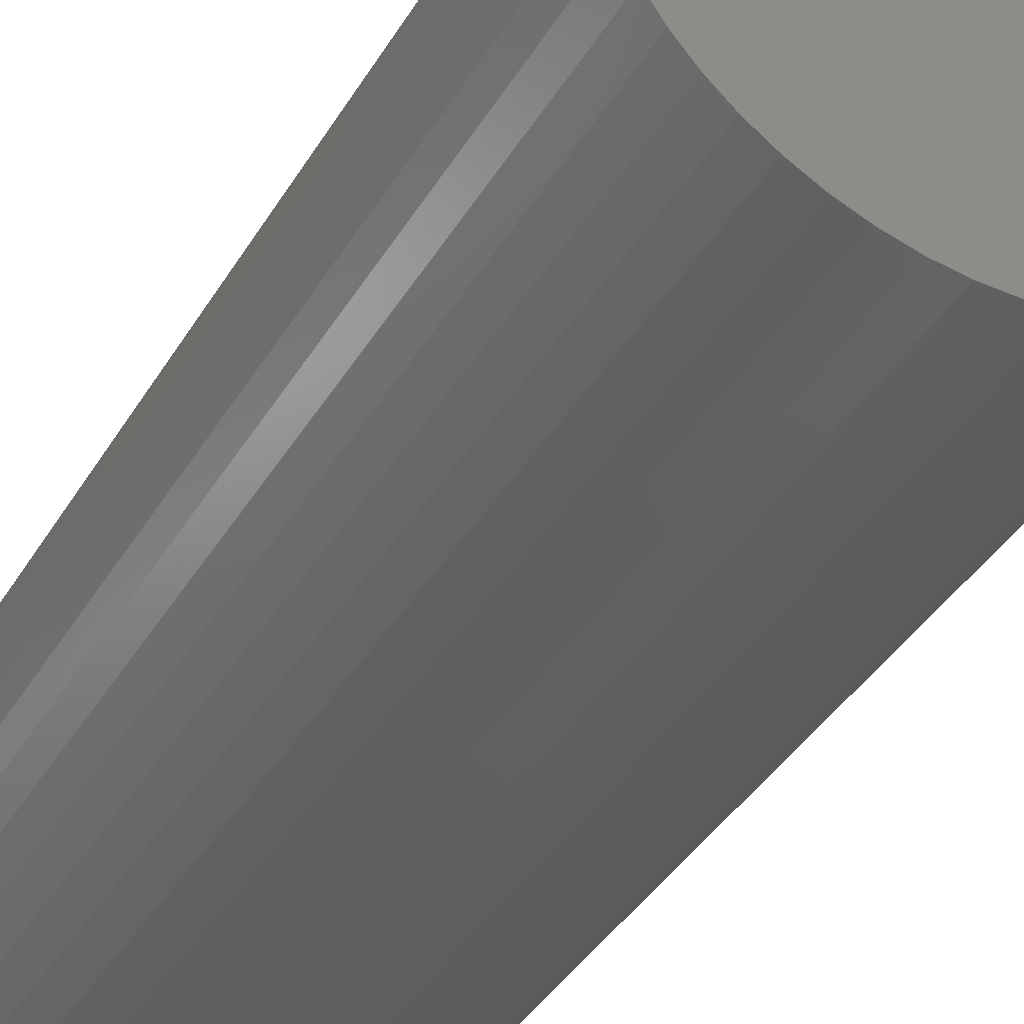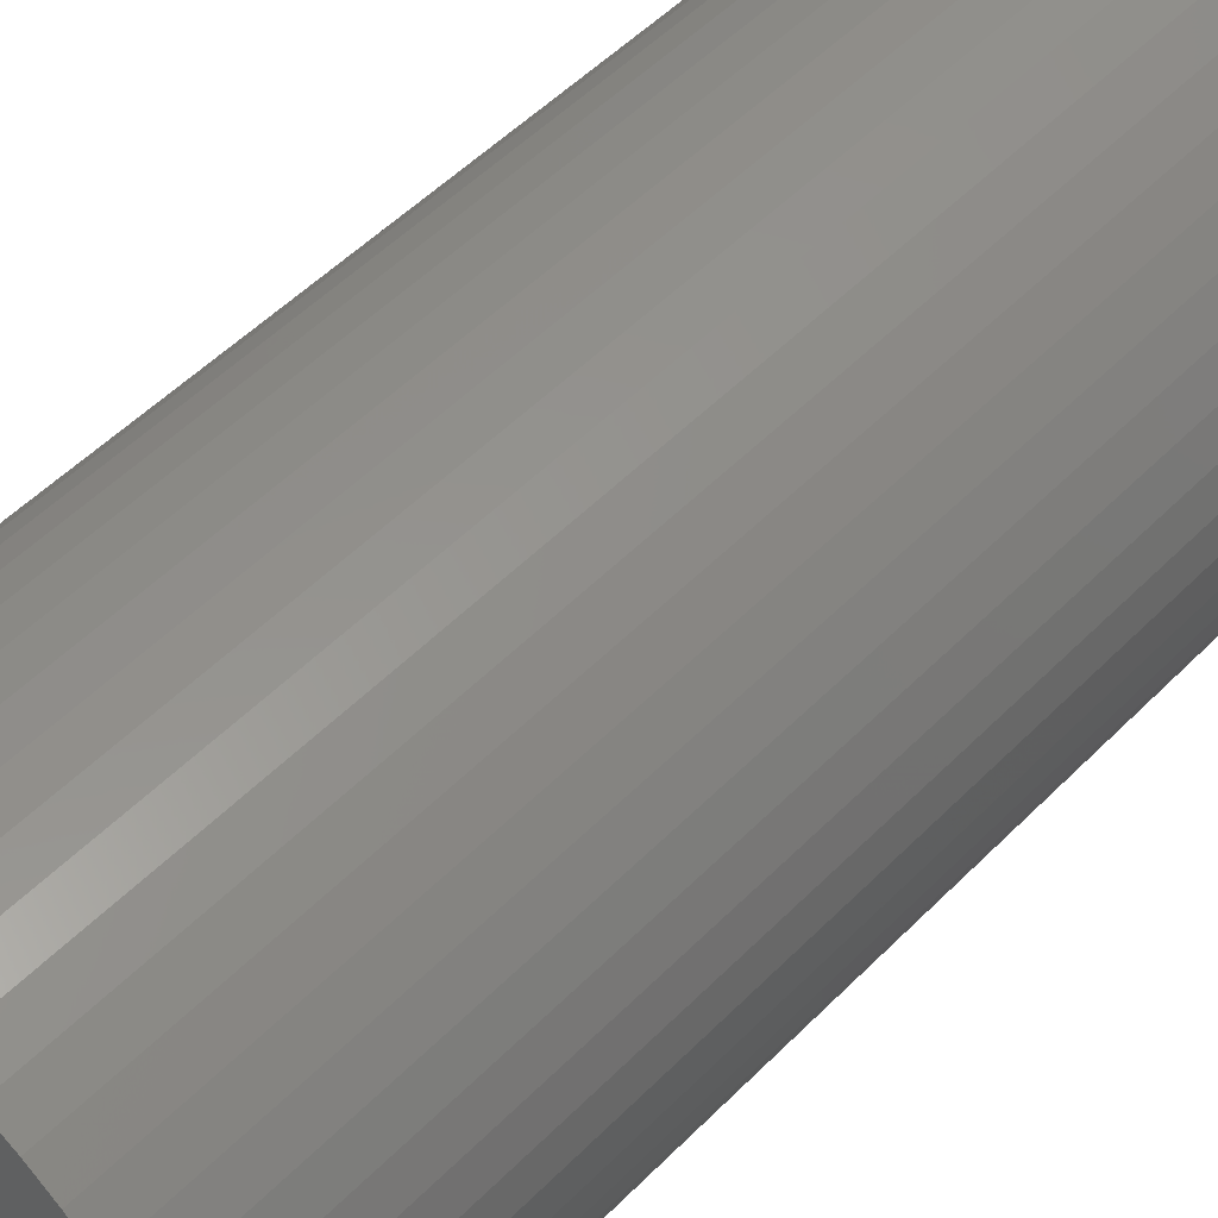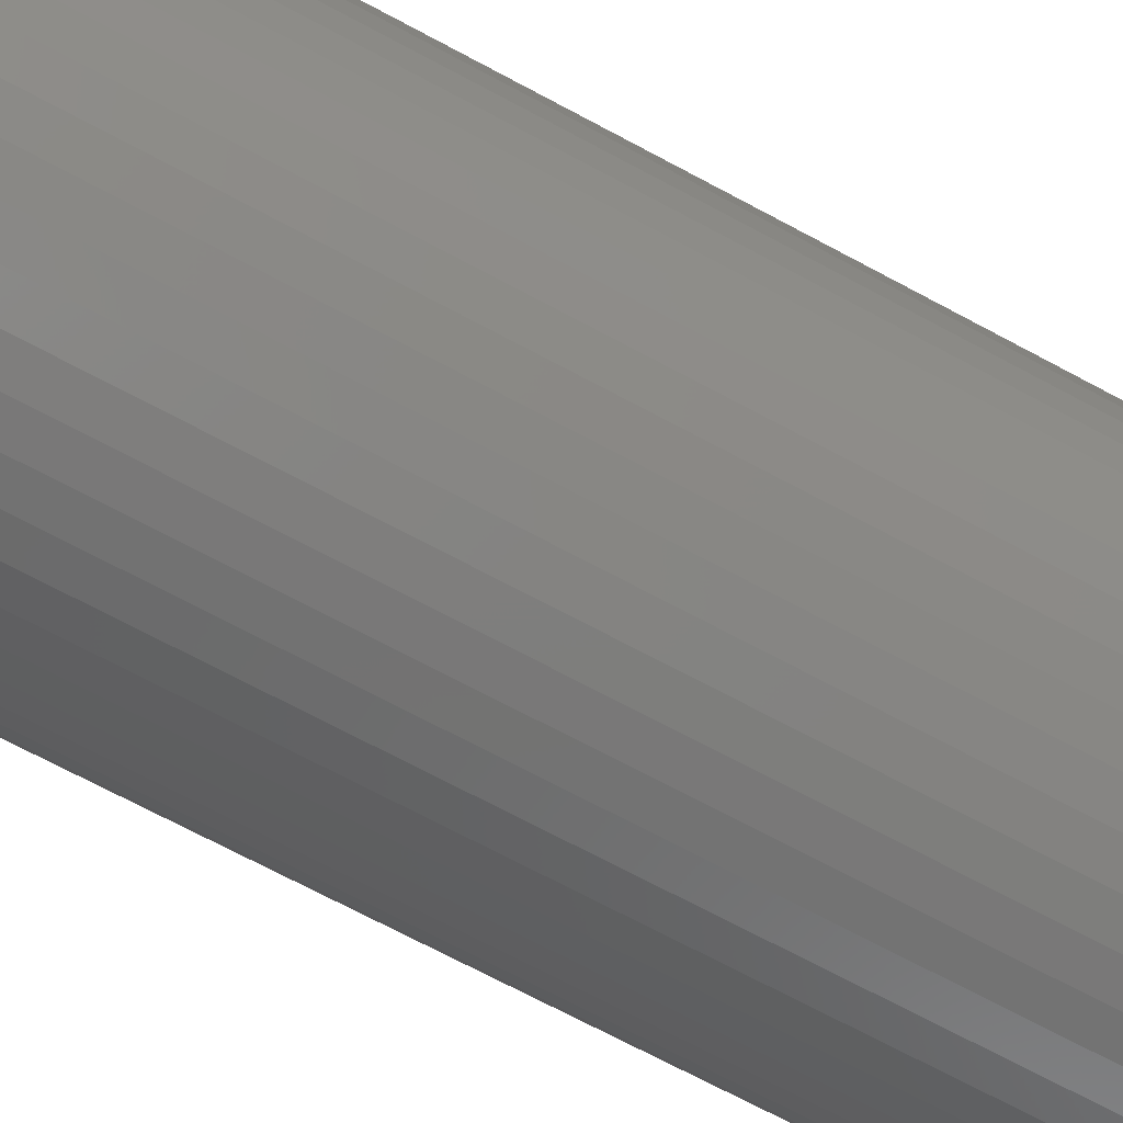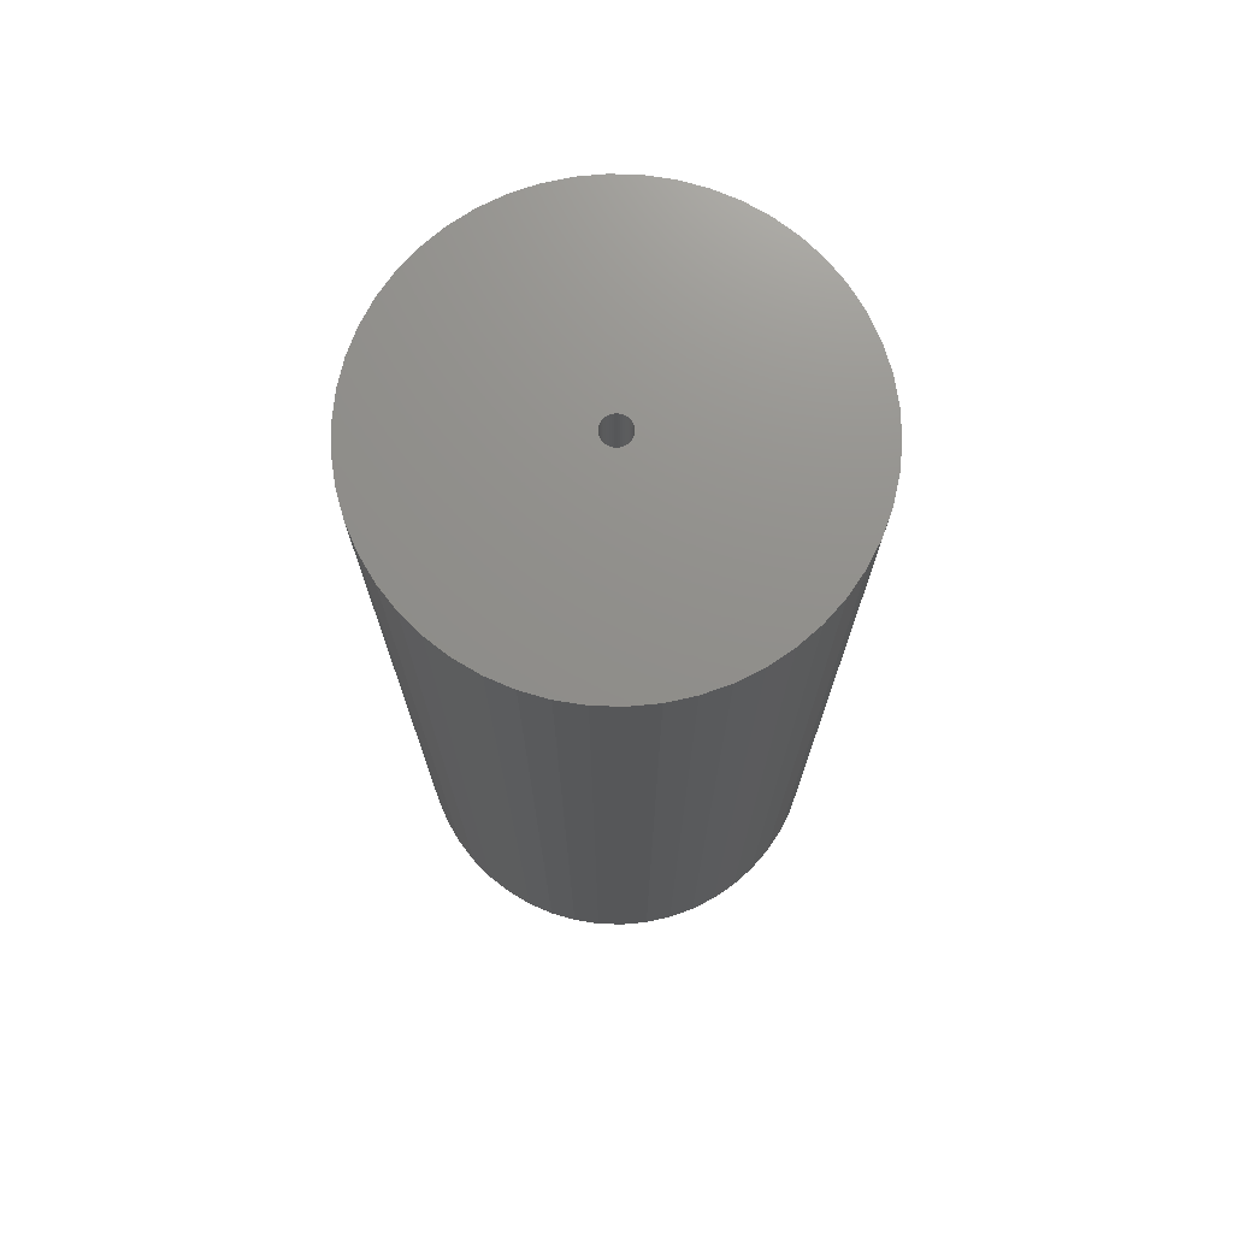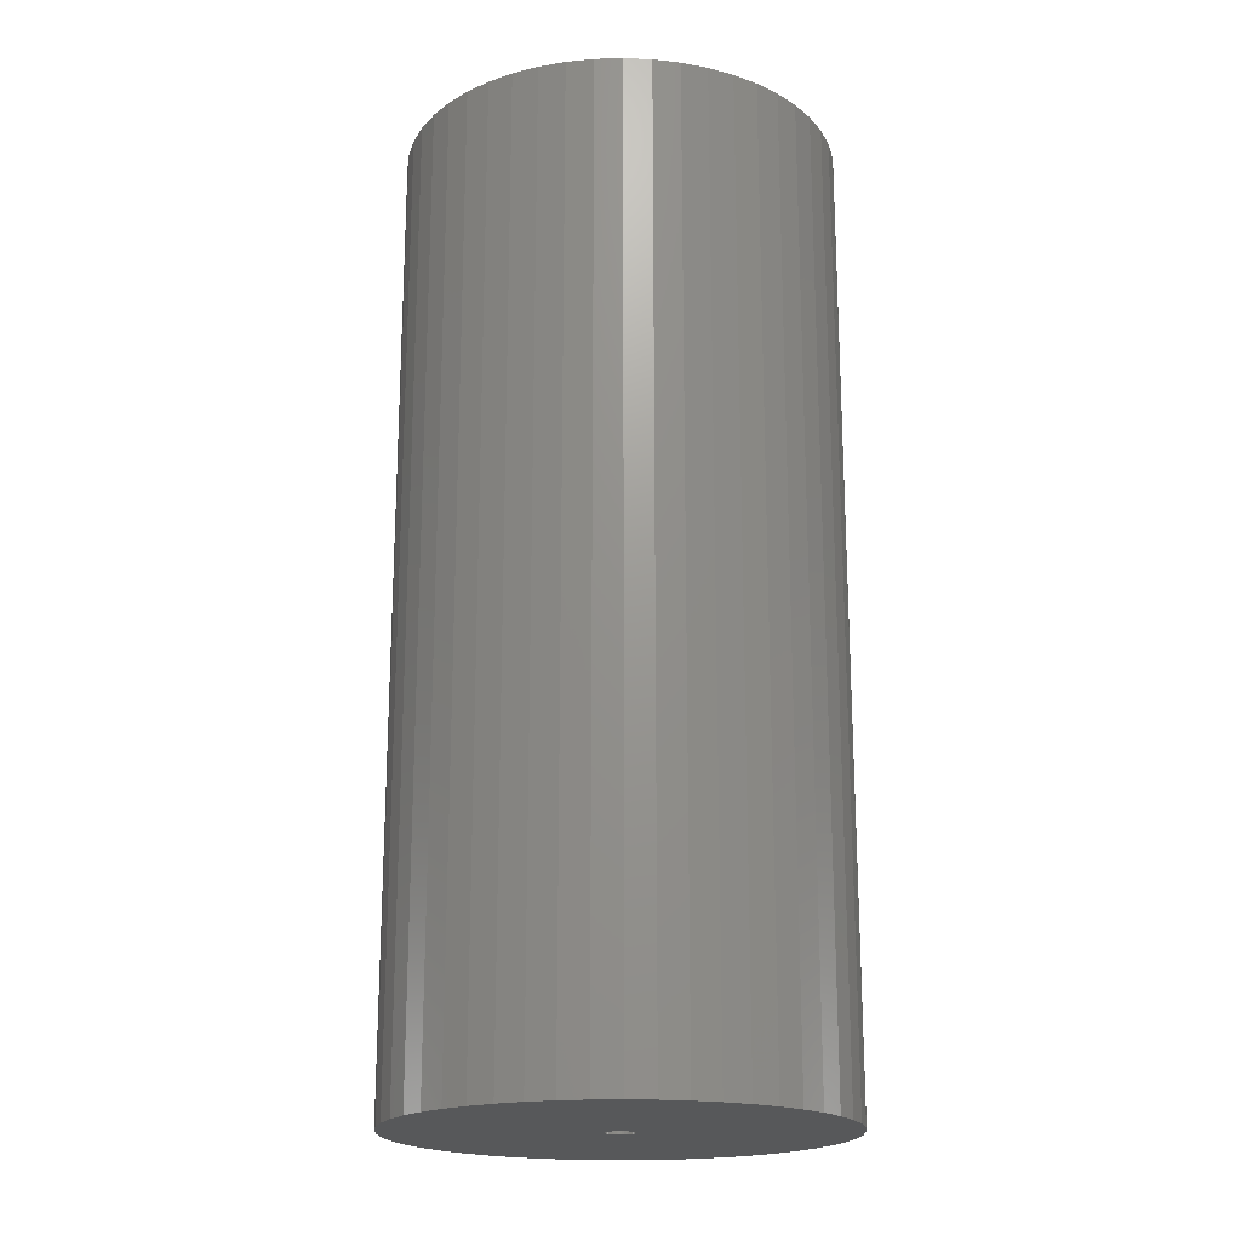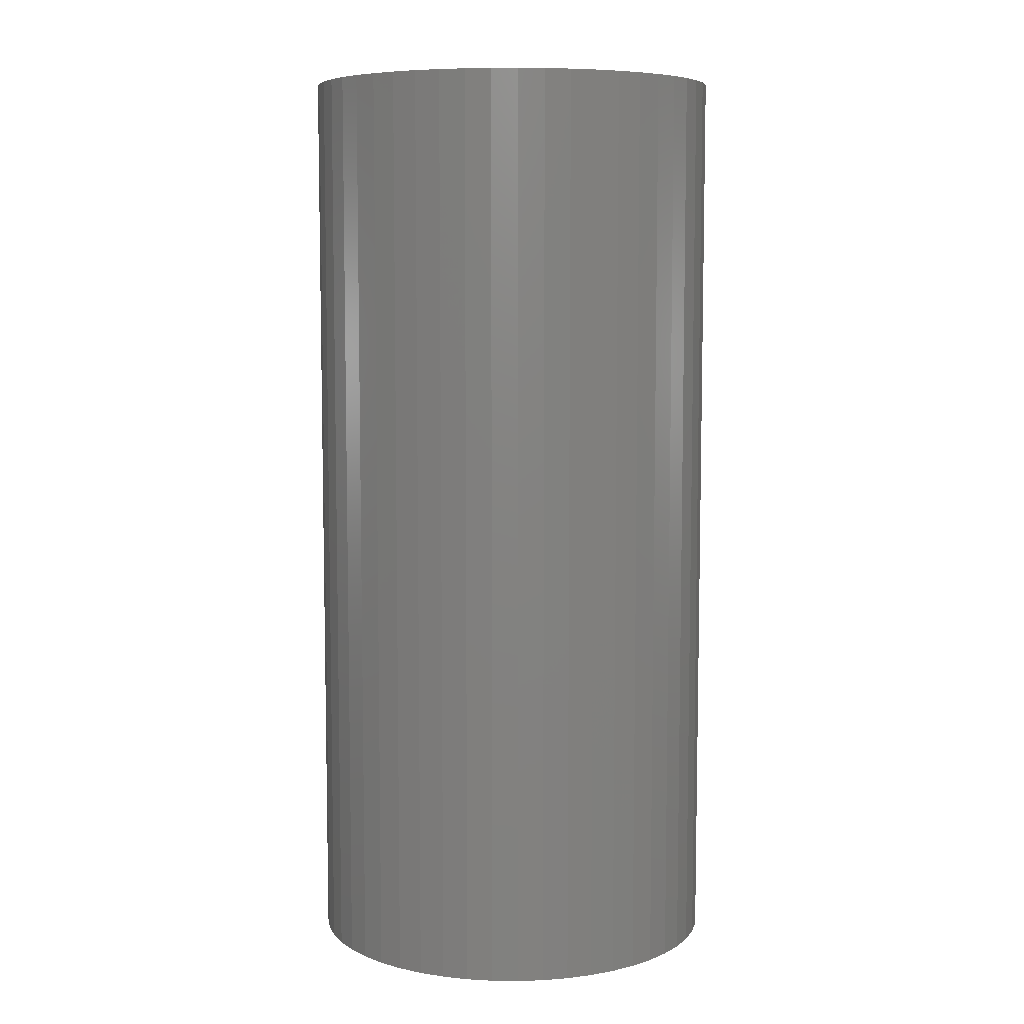
<metadata>
{"format":"stl","ext":"stl","renderer":"f3d","projection":"perspective","resolution":1024,"background":"white","views":[{"elev":-39.7,"azim":151.8,"up":"+Y"},{"elev":50.9,"azim":-137.7,"up":"+Y"},{"elev":-71.4,"azim":61.9,"up":"+Y"},{"elev":72.9,"azim":-63.0,"up":"+Z"},{"elev":-19.4,"azim":24.5,"up":"+Z"},{"elev":7.3,"azim":59.6,"up":"+Z"}]}
</metadata>
<code>
# stl→obj: 200 verts, 400 faces
v 21 0 46.5
v 20.83 2.632 -46.5
v 20.83 2.632 46.5
v 21 0 -46.5
v -21 0 -46.5
v -20.83 2.632 46.5
v -20.83 2.632 -46.5
v -21 0 46.5
v 1.319 20.96 -46.5
v -1.319 20.96 46.5
v 1.319 20.96 46.5
v -1.319 20.96 -46.5
v -1.319 -20.96 -46.5
v 1.319 -20.96 46.5
v -1.319 -20.96 46.5
v 1.319 -20.96 -46.5
v 15.31 14.38 -46.5
v 13.39 16.18 46.5
v 15.31 14.38 46.5
v 13.39 16.18 -46.5
v -13.39 16.18 -46.5
v -15.31 14.38 46.5
v -13.39 16.18 46.5
v -15.31 14.38 -46.5
v -6.489 19.97 -46.5
v -8.941 19 46.5
v -6.489 19.97 46.5
v -8.941 19 -46.5
v 19.53 7.731 46.5
v 18.4 10.12 -46.5
v 18.4 10.12 46.5
v 19.53 7.731 -46.5
v 20.34 5.222 -46.5
v 20.34 5.222 46.5
v 8.941 19 -46.5
v 6.489 19.97 46.5
v 8.941 19 46.5
v 6.489 19.97 -46.5
v 11.25 17.73 -46.5
v 11.25 17.73 46.5
v -19.53 7.731 -46.5
v -18.4 10.12 46.5
v -18.4 10.12 -46.5
v -19.53 7.731 46.5
v -20.34 5.222 -46.5
v -20.34 5.222 46.5
v -3.935 20.63 46.5
v -3.935 20.63 -46.5
v 6.489 -19.97 -46.5
v 8.941 -19 46.5
v 6.489 -19.97 46.5
v 8.941 -19 -46.5
v 16.99 12.34 46.5
v 16.99 12.34 -46.5
v 3.935 20.63 46.5
v 3.935 20.63 -46.5
v -16.99 12.34 46.5
v -16.99 12.34 -46.5
v 1.35 0 46.5
v 1.339 0.1692 46.5
v 20.83 -2.632 46.5
v 1.308 0.3357 46.5
v 1.339 -0.1692 46.5
v 1.255 0.497 46.5
v 20.34 -5.222 46.5
v 1.183 0.6504 46.5
v 1.308 -0.3357 46.5
v 1.092 0.7935 46.5
v 19.53 -7.731 46.5
v 0.9841 0.9241 46.5
v 1.255 -0.497 46.5
v 0.8605 1.04 46.5
v 18.4 -10.12 46.5
v 0.7234 1.14 46.5
v 1.183 -0.6504 46.5
v 0.5748 1.222 46.5
v 16.99 -12.34 46.5
v 0.4172 1.284 46.5
v 1.092 -0.7935 46.5
v 15.31 -14.38 46.5
v 0.253 1.326 46.5
v 0.08477 1.347 46.5
v -0.08477 1.347 46.5
v -0.253 1.326 46.5
v -0.4172 1.284 46.5
v -0.5748 1.222 46.5
v -0.7234 1.14 46.5
v -11.25 17.73 46.5
v -0.8605 1.04 46.5
v -0.9841 0.9241 46.5
v -1.092 0.7935 46.5
v 0.9841 -0.9241 46.5
v 13.39 -16.18 46.5
v 0.8605 -1.04 46.5
v 11.25 -17.73 46.5
v 0.7234 -1.14 46.5
v 0.5748 -1.222 46.5
v 0.4172 -1.284 46.5
v 3.935 -20.63 46.5
v 0.253 -1.326 46.5
v 0.08477 -1.347 46.5
v -0.08477 -1.347 46.5
v -0.253 -1.326 46.5
v -3.935 -20.63 46.5
v -0.4172 -1.284 46.5
v -6.489 -19.97 46.5
v -0.5748 -1.222 46.5
v -8.941 -19 46.5
v -0.7234 -1.14 46.5
v -11.25 -17.73 46.5
v -0.8605 -1.04 46.5
v -13.39 -16.18 46.5
v -0.9841 -0.9241 46.5
v -15.31 -14.38 46.5
v -1.092 -0.7935 46.5
v -16.99 -12.34 46.5
v -1.183 -0.6504 46.5
v -18.4 -10.12 46.5
v -1.255 -0.497 46.5
v -19.53 -7.731 46.5
v -1.308 -0.3357 46.5
v -20.34 -5.222 46.5
v -1.339 -0.1692 46.5
v -20.83 -2.632 46.5
v -1.35 0 46.5
v -1.183 0.6504 46.5
v -1.255 0.497 46.5
v -1.308 0.3357 46.5
v -1.339 0.1692 46.5
v -11.25 17.73 -46.5
v 20.83 -2.632 -46.5
v 13.39 -16.18 -46.5
v 15.31 -14.38 -46.5
v 20.34 -5.222 -46.5
v 1.35 0 -46.5
v 1.339 -0.1692 -46.5
v 1.308 -0.3357 -46.5
v 19.53 -7.731 -46.5
v 1.339 0.1692 -46.5
v 1.255 -0.497 -46.5
v 18.4 -10.12 -46.5
v 1.183 -0.6504 -46.5
v 16.99 -12.34 -46.5
v 1.308 0.3357 -46.5
v 1.092 -0.7935 -46.5
v 0.9841 -0.9241 -46.5
v 1.255 0.497 -46.5
v 0.8605 -1.04 -46.5
v 11.25 -17.73 -46.5
v 0.7234 -1.14 -46.5
v 1.183 0.6504 -46.5
v 0.5748 -1.222 -46.5
v 0.4172 -1.284 -46.5
v 3.935 -20.63 -46.5
v 1.092 0.7935 -46.5
v 0.253 -1.326 -46.5
v 0.08477 -1.347 -46.5
v -0.08477 -1.347 -46.5
v -0.253 -1.326 -46.5
v -3.935 -20.63 -46.5
v -0.4172 -1.284 -46.5
v -6.489 -19.97 -46.5
v -0.5748 -1.222 -46.5
v -8.941 -19 -46.5
v -0.7234 -1.14 -46.5
v -11.25 -17.73 -46.5
v -0.8605 -1.04 -46.5
v -13.39 -16.18 -46.5
v -0.9841 -0.9241 -46.5
v -15.31 -14.38 -46.5
v -1.092 -0.7935 -46.5
v 0.9841 0.9241 -46.5
v 0.8605 1.04 -46.5
v 0.7234 1.14 -46.5
v 0.5748 1.222 -46.5
v 0.4172 1.284 -46.5
v 0.253 1.326 -46.5
v 0.08477 1.347 -46.5
v -0.08477 1.347 -46.5
v -0.253 1.326 -46.5
v -0.4172 1.284 -46.5
v -0.5748 1.222 -46.5
v -0.7234 1.14 -46.5
v -0.8605 1.04 -46.5
v -0.9841 0.9241 -46.5
v -1.092 0.7935 -46.5
v -1.183 0.6504 -46.5
v -1.255 0.497 -46.5
v -1.308 0.3357 -46.5
v -1.339 0.1692 -46.5
v -1.35 0 -46.5
v -16.99 -12.34 -46.5
v -1.183 -0.6504 -46.5
v -18.4 -10.12 -46.5
v -1.255 -0.497 -46.5
v -19.53 -7.731 -46.5
v -1.308 -0.3357 -46.5
v -20.34 -5.222 -46.5
v -1.339 -0.1692 -46.5
v -20.83 -2.632 -46.5
f 1 2 3
f 2 1 4
f 5 6 7
f 6 5 8
f 9 10 11
f 10 9 12
f 13 14 15
f 14 13 16
f 17 18 19
f 18 17 20
f 21 22 23
f 22 21 24
f 25 26 27
f 26 25 28
f 29 30 31
f 30 29 32
f 3 33 34
f 33 3 2
f 35 36 37
f 36 35 38
f 39 37 40
f 37 39 35
f 41 42 43
f 42 41 44
f 45 44 41
f 44 45 46
f 12 47 10
f 47 12 48
f 49 50 51
f 50 49 52
f 34 32 29
f 32 34 33
f 53 17 19
f 17 53 54
f 31 54 53
f 54 31 30
f 38 55 36
f 55 38 56
f 56 11 55
f 11 56 9
f 20 40 18
f 40 20 39
f 43 57 58
f 57 43 42
f 58 22 24
f 22 58 57
f 7 46 45
f 46 7 6
f 59 1 3
f 60 3 34
f 1 59 61
f 62 34 29
f 63 61 59
f 64 29 31
f 61 63 65
f 66 31 53
f 67 65 63
f 68 53 19
f 65 67 69
f 70 19 18
f 71 69 67
f 72 18 40
f 69 71 73
f 74 40 37
f 75 73 71
f 76 37 36
f 73 75 77
f 78 36 55
f 79 77 75
f 77 79 80
f 3 60 59
f 81 55 11
f 34 62 60
f 29 64 62
f 31 66 64
f 53 68 66
f 19 70 68
f 18 72 70
f 40 74 72
f 37 76 74
f 36 78 76
f 55 81 78
f 11 82 81
f 11 83 82
f 10 83 11
f 83 10 84
f 47 84 10
f 84 47 85
f 27 85 47
f 85 27 86
f 26 86 27
f 86 26 87
f 88 87 26
f 87 88 89
f 23 89 88
f 89 23 90
f 22 90 23
f 90 22 91
f 92 80 79
f 80 92 93
f 94 93 92
f 93 94 95
f 96 95 94
f 95 96 50
f 97 50 96
f 50 97 51
f 98 51 97
f 51 98 99
f 100 99 98
f 99 100 14
f 101 14 100
f 102 14 101
f 15 102 103
f 104 103 105
f 106 105 107
f 108 107 109
f 110 109 111
f 112 111 113
f 114 113 115
f 116 115 117
f 118 117 119
f 120 119 121
f 102 15 14
f 122 121 123
f 124 123 125
f 57 91 22
f 103 104 15
f 91 57 126
f 105 106 104
f 42 126 57
f 107 108 106
f 126 42 127
f 109 110 108
f 44 127 42
f 111 112 110
f 127 44 128
f 113 114 112
f 46 128 44
f 115 116 114
f 128 46 129
f 117 118 116
f 6 129 46
f 119 120 118
f 129 6 125
f 121 122 120
f 8 125 6
f 123 124 122
f 125 8 124
f 28 88 26
f 88 28 130
f 130 23 88
f 23 130 21
f 48 27 47
f 27 48 25
f 61 4 1
f 4 61 131
f 132 80 93
f 80 132 133
f 65 131 61
f 131 65 134
f 135 4 131
f 136 131 134
f 4 135 2
f 137 134 138
f 139 2 135
f 140 138 141
f 2 139 33
f 142 141 143
f 144 33 139
f 145 143 133
f 33 144 32
f 146 133 132
f 147 32 144
f 148 132 149
f 32 147 30
f 150 149 52
f 151 30 147
f 152 52 49
f 30 151 54
f 153 49 154
f 155 54 151
f 54 155 17
f 131 136 135
f 156 154 16
f 134 137 136
f 138 140 137
f 141 142 140
f 143 145 142
f 133 146 145
f 132 148 146
f 149 150 148
f 52 152 150
f 49 153 152
f 154 156 153
f 16 157 156
f 16 158 157
f 13 158 16
f 158 13 159
f 160 159 13
f 159 160 161
f 162 161 160
f 161 162 163
f 164 163 162
f 163 164 165
f 166 165 164
f 165 166 167
f 168 167 166
f 167 168 169
f 170 169 168
f 169 170 171
f 172 17 155
f 17 172 20
f 173 20 172
f 20 173 39
f 174 39 173
f 39 174 35
f 175 35 174
f 35 175 38
f 176 38 175
f 38 176 56
f 177 56 176
f 56 177 9
f 178 9 177
f 179 9 178
f 12 179 180
f 48 180 181
f 25 181 182
f 28 182 183
f 130 183 184
f 21 184 185
f 24 185 186
f 58 186 187
f 43 187 188
f 41 188 189
f 179 12 9
f 45 189 190
f 7 190 191
f 192 171 170
f 180 48 12
f 171 192 193
f 181 25 48
f 194 193 192
f 182 28 25
f 193 194 195
f 183 130 28
f 196 195 194
f 184 21 130
f 195 196 197
f 185 24 21
f 198 197 196
f 186 58 24
f 197 198 199
f 187 43 58
f 200 199 198
f 188 41 43
f 199 200 191
f 189 45 41
f 5 191 200
f 190 7 45
f 191 5 7
f 73 138 69
f 138 73 141
f 80 143 77
f 143 80 133
f 170 112 114
f 112 170 168
f 192 118 194
f 118 192 116
f 196 122 198
f 122 196 120
f 154 51 99
f 51 154 49
f 16 99 14
f 99 16 154
f 149 93 95
f 93 149 132
f 52 95 50
f 95 52 149
f 69 134 65
f 134 69 138
f 77 141 73
f 141 77 143
f 160 15 104
f 15 160 13
f 164 106 108
f 106 164 162
f 170 116 192
f 116 170 114
f 194 120 196
f 120 194 118
f 198 124 200
f 124 198 122
f 200 8 5
f 8 200 124
f 162 104 106
f 104 162 160
f 166 108 110
f 108 166 164
f 168 110 112
f 110 168 166
f 135 60 139
f 60 135 59
f 125 190 129
f 190 125 191
f 179 82 83
f 82 179 178
f 157 102 101
f 102 157 158
f 173 70 72
f 70 173 172
f 185 89 90
f 89 185 184
f 182 85 86
f 85 182 181
f 145 75 142
f 75 145 79
f 147 66 151
f 66 147 64
f 139 62 144
f 62 139 60
f 151 68 155
f 68 151 66
f 176 76 78
f 76 176 175
f 174 72 74
f 72 174 173
f 127 187 126
f 187 127 188
f 181 84 85
f 84 181 180
f 137 63 136
f 63 137 67
f 152 98 97
f 98 152 153
f 150 97 96
f 97 150 152
f 144 64 147
f 64 144 62
f 155 70 172
f 70 155 68
f 177 78 81
f 78 177 176
f 178 81 82
f 81 178 177
f 175 74 76
f 74 175 174
f 126 186 91
f 186 126 187
f 91 185 90
f 185 91 186
f 128 188 127
f 188 128 189
f 129 189 128
f 189 129 190
f 183 86 87
f 86 183 182
f 184 87 89
f 87 184 183
f 180 83 84
f 83 180 179
f 136 59 135
f 59 136 63
f 146 79 145
f 79 146 92
f 119 197 121
f 197 119 195
f 123 191 125
f 191 123 199
f 148 96 94
f 96 148 150
f 146 94 92
f 94 146 148
f 142 71 140
f 71 142 75
f 115 193 117
f 193 115 171
f 156 101 100
f 101 156 157
f 140 67 137
f 67 140 71
f 158 103 102
f 103 158 159
f 161 107 105
f 107 161 163
f 165 111 109
f 111 165 167
f 159 105 103
f 105 159 161
f 167 113 111
f 113 167 169
f 113 171 115
f 171 113 169
f 117 195 119
f 195 117 193
f 121 199 123
f 199 121 197
f 153 100 98
f 100 153 156
f 163 109 107
f 109 163 165

</code>
